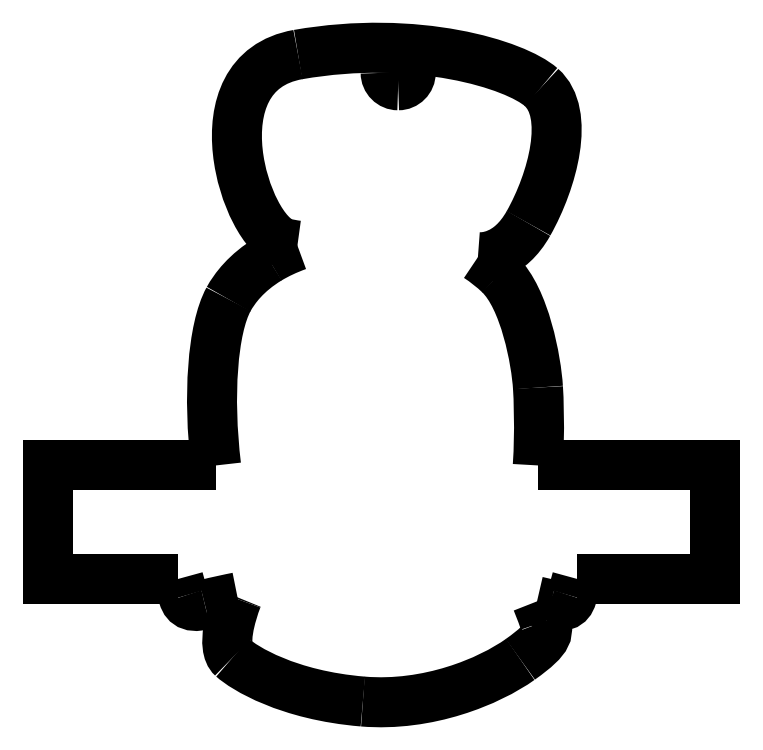
<metadata>
{"format":"dxf","ext":"dxf","renderer":"ezdxf+matplotlib","layout":"modelspace","background":"white","min_lineweight":24,"dpi":150}
</metadata>
<code>
0
SECTION
2
ENTITIES
0
SPLINE
8
Capa_1
70
8
71
3
72
8
73
4
74
0
40
0
40
0
40
0
40
0
40
1
40
1
40
1
40
1
10
158.4
20
191.4
30
0
10
158.9
20
198.8
30
0
10
158.6
20
205.5
30
0
10
158.4
20
207.7
30
0
0
SPLINE
8
Capa_1
70
8
71
3
72
8
73
4
74
0
40
0
40
0
40
0
40
0
40
1
40
1
40
1
40
1
10
158.4
20
207.7
30
0
10
158.1
20
213.2
30
0
10
155.7
20
226.4
30
0
10
150.4
20
231.4
30
0
0
SPLINE
8
Capa_1
70
8
71
3
72
8
73
4
74
0
40
0
40
0
40
0
40
0
40
1
40
1
40
1
40
1
10
150.4
20
231.4
30
0
10
148.9
20
232.8
30
0
10
147.4
20
233.9
30
0
10
145.9
20
235
30
0
0
SPLINE
8
Capa_1
70
8
71
3
72
8
73
4
74
0
40
0
40
0
40
0
40
0
40
1
40
1
40
1
40
1
10
145.9
20
235
30
0
10
147.1
20
234.9
30
0
10
152.4
20
234.8
30
0
10
156.4
20
242.1
30
0
0
SPLINE
8
Capa_1
70
8
71
3
72
8
73
4
74
0
40
0
40
0
40
0
40
0
40
1
40
1
40
1
40
1
10
156.4
20
242.1
30
0
10
161.5
20
251
30
0
10
165.3
20
265.1
30
0
10
159.1
20
270.6
30
0
0
SPLINE
8
Capa_1
70
8
71
3
72
8
73
4
74
0
40
0
40
0
40
0
40
0
40
1
40
1
40
1
40
1
10
159.1
20
270.6
30
0
10
153.7
20
275.3
30
0
10
133
20
281.7
30
0
10
108.2
20
277.4
30
0
0
SPLINE
8
Capa_1
70
8
71
3
72
8
73
4
74
0
40
0
40
0
40
0
40
0
40
1
40
1
40
1
40
1
10
108.2
20
277.4
30
0
10
86.56
20
273.6
30
0
10
97.1
20
240.1
30
0
10
105.4
20
237.9
30
0
0
SPLINE
8
Capa_1
70
8
71
3
72
8
73
4
74
0
40
0
40
0
40
0
40
0
40
1
40
1
40
1
40
1
10
105.4
20
237.9
30
0
10
106.2
20
237.7
30
0
10
107.1
20
237.5
30
0
10
108.1
20
237.4
30
0
0
SPLINE
8
Capa_1
70
8
71
3
72
8
73
4
74
0
40
0
40
0
40
0
40
0
40
1
40
1
40
1
40
1
10
108.1
20
237.4
30
0
10
105.9
20
236.6
30
0
10
103.8
20
235.7
30
0
10
102
20
234.6
30
0
0
SPLINE
8
Capa_1
70
8
71
3
72
8
73
4
74
0
40
0
40
0
40
0
40
0
40
1
40
1
40
1
40
1
10
102
20
234.6
30
0
10
97.37
20
231.8
30
0
10
94.9
20
228.4
30
0
10
93.65
20
226.2
30
0
0
SPLINE
8
Capa_1
70
8
71
3
72
8
73
4
74
0
40
0
40
0
40
0
40
0
40
1
40
1
40
1
40
1
10
93.65
20
226.2
30
0
10
90.3
20
220
30
0
10
89.28
20
205.8
30
0
10
91.03
20
191.4
30
0
0
SPLINE
8
Capa_1
70
8
71
3
72
8
73
4
74
0
40
0
40
0
40
0
40
0
40
1
40
1
40
1
40
1
10
83.15
20
167.6
30
0
10
83.6
20
166
30
0
10
84.03
20
164.4
30
0
10
84.17
20
164
30
0
0
SPLINE
8
Capa_1
70
8
71
3
72
8
73
4
74
0
40
0
40
0
40
0
40
0
40
1
40
1
40
1
40
1
10
84.17
20
164
30
0
10
84.49
20
163
30
0
10
85.04
20
161.3
30
0
10
88.69
20
162.2
30
0
0
SPLINE
8
Capa_1
70
8
71
3
72
8
73
4
74
0
40
0
40
0
40
0
40
0
40
1
40
1
40
1
40
1
10
88.69
20
162.2
30
0
10
91.13
20
162.9
30
0
10
93.93
20
163.4
30
0
10
95.52
20
163.8
30
0
0
SPLINE
8
Capa_1
70
8
71
3
72
8
73
4
74
0
40
0
40
0
40
0
40
0
40
1
40
1
40
1
40
1
10
95.52
20
163.8
30
0
10
95.48
20
163.7
30
0
10
95.44
20
163.5
30
0
10
95.4
20
163.4
30
0
0
SPLINE
8
Capa_1
70
8
71
3
72
8
73
4
74
0
40
0
40
0
40
0
40
0
40
1
40
1
40
1
40
1
10
95.4
20
163.4
30
0
10
94.19
20
160.3
30
0
10
92.07
20
153.3
30
0
10
94.48
20
151.1
30
0
0
SPLINE
8
Capa_1
70
8
71
3
72
8
73
4
74
0
40
0
40
0
40
0
40
0
40
1
40
1
40
1
40
1
10
94.48
20
151.1
30
0
10
96.89
20
149
30
0
10
106
20
143.2
30
0
10
121.8
20
141.9
30
0
0
SPLINE
8
Capa_1
70
8
71
3
72
8
73
4
74
0
40
0
40
0
40
0
40
0
40
1
40
1
40
1
40
1
10
121.8
20
141.9
30
0
10
135.4
20
140.8
30
0
10
148.2
20
146.1
30
0
10
154.7
20
150.8
30
0
0
SPLINE
8
Capa_1
70
8
71
3
72
8
73
4
74
0
40
0
40
0
40
0
40
0
40
1
40
1
40
1
40
1
10
154.7
20
150.8
30
0
10
161.3
20
155.4
30
0
10
160.6
20
156.6
30
0
10
159.8
20
158.7
30
0
0
SPLINE
8
Capa_1
70
8
71
3
72
8
73
4
74
0
40
0
40
0
40
0
40
0
40
1
40
1
40
1
40
1
10
159.8
20
158.7
30
0
10
159.5
20
159.5
30
0
10
159
20
161.1
30
0
10
158.2
20
162.9
30
0
0
SPLINE
8
Capa_1
70
8
71
3
72
8
73
4
74
0
40
0
40
0
40
0
40
0
40
1
40
1
40
1
40
1
10
158.2
20
162.9
30
0
10
159.2
20
162.7
30
0
10
160.1
20
162.5
30
0
10
161
20
162.2
30
0
0
SPLINE
8
Capa_1
70
8
71
3
72
8
73
4
74
0
40
0
40
0
40
0
40
0
40
1
40
1
40
1
40
1
10
161
20
162.2
30
0
10
164.7
20
161.3
30
0
10
165.2
20
163
30
0
10
165.6
20
164
30
0
0
SPLINE
8
Capa_1
70
8
71
3
72
8
73
4
74
0
40
0
40
0
40
0
40
0
40
1
40
1
40
1
40
1
10
165.6
20
164
30
0
10
165.7
20
164.4
30
0
10
166.1
20
166
30
0
10
166.6
20
167.6
30
0
0
LWPOLYLINE
8
Capa_1
90
4
70
0
10
91.03
20
191.4
30
0
10
55.92
20
191.4
30
0
10
55.92
20
167.6
30
0
10
83.15
20
167.6
30
0
0
SPLINE
8
Capa_1
70
8
71
3
72
8
73
4
74
0
40
0
40
0
40
0
40
0
40
1
40
1
40
1
40
1
10
129.2
20
271
30
0
10
127.7
20
271
30
0
10
126.5
20
272.1
30
0
10
126.5
20
273.6
30
0
0
SPLINE
8
Capa_1
70
8
71
3
72
8
73
4
74
0
40
0
40
0
40
0
40
0
40
1
40
1
40
1
40
1
10
126.5
20
273.6
30
0
10
126.5
20
275
30
0
10
127.7
20
276.2
30
0
10
129.2
20
276.2
30
0
0
SPLINE
8
Capa_1
70
8
71
3
72
8
73
4
74
0
40
0
40
0
40
0
40
0
40
1
40
1
40
1
40
1
10
129.2
20
276.2
30
0
10
130.6
20
276.2
30
0
10
131.8
20
275
30
0
10
131.8
20
273.6
30
0
0
SPLINE
8
Capa_1
70
8
71
3
72
8
73
4
74
0
40
0
40
0
40
0
40
0
40
1
40
1
40
1
40
1
10
131.8
20
273.6
30
0
10
131.8
20
272.1
30
0
10
130.6
20
271
30
0
10
129.2
20
271
30
0
0
LWPOLYLINE
8
Capa_1
90
5
70
0
10
166.6
20
167.6
30
0
10
195.6
20
167.6
30
0
10
195.6
20
191.4
30
0
10
158.4
20
191.4
30
0
10
158.4
20
191.4
30
0
0
LWPOLYLINE
8
Capa_1
90
1
70
1
10
129.2
20
271
30
0
0
ENDSEC
0
EOF

</code>
